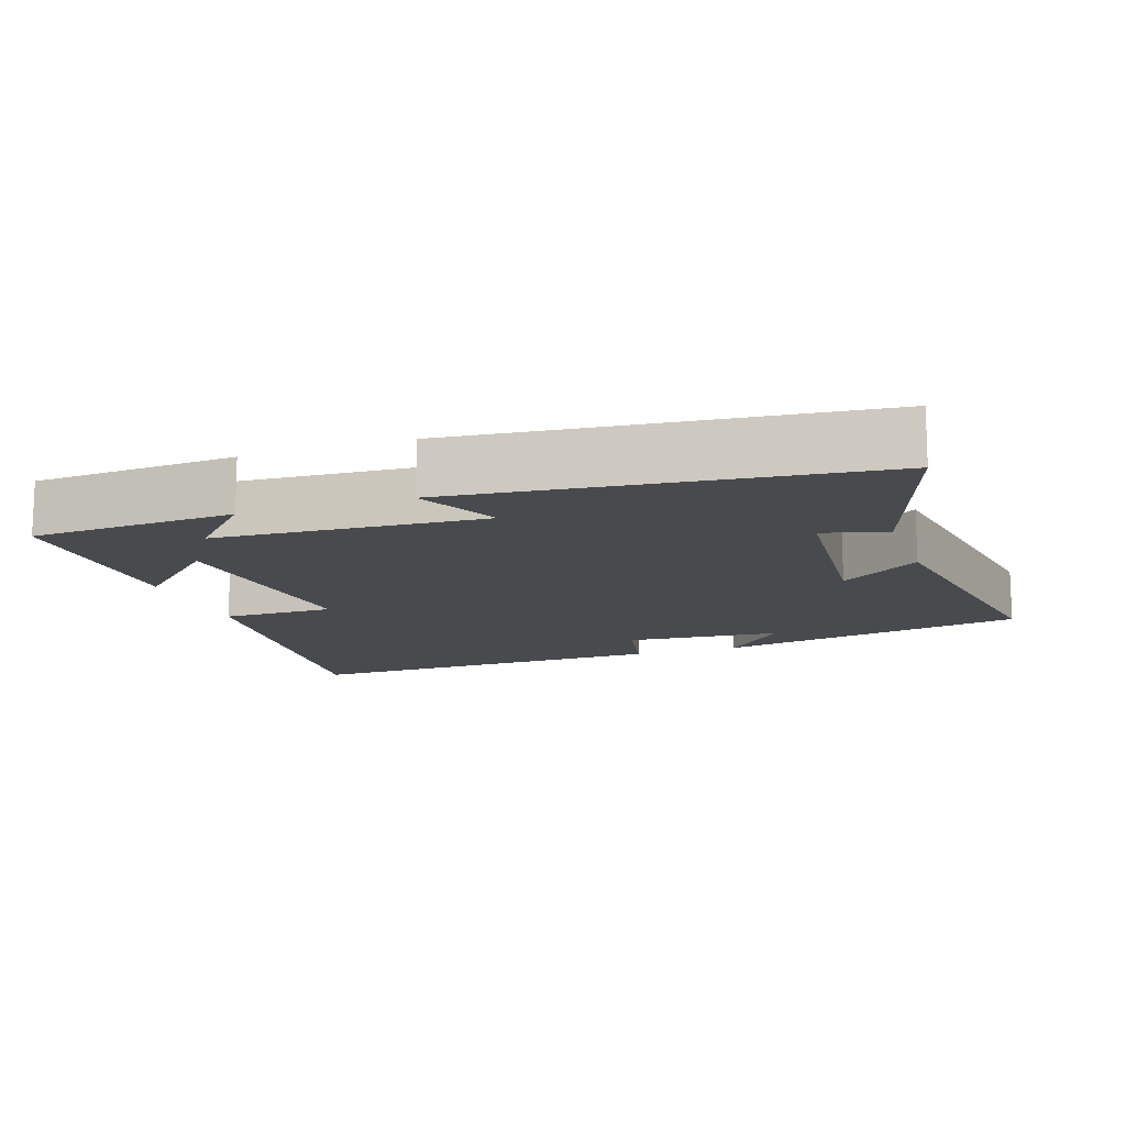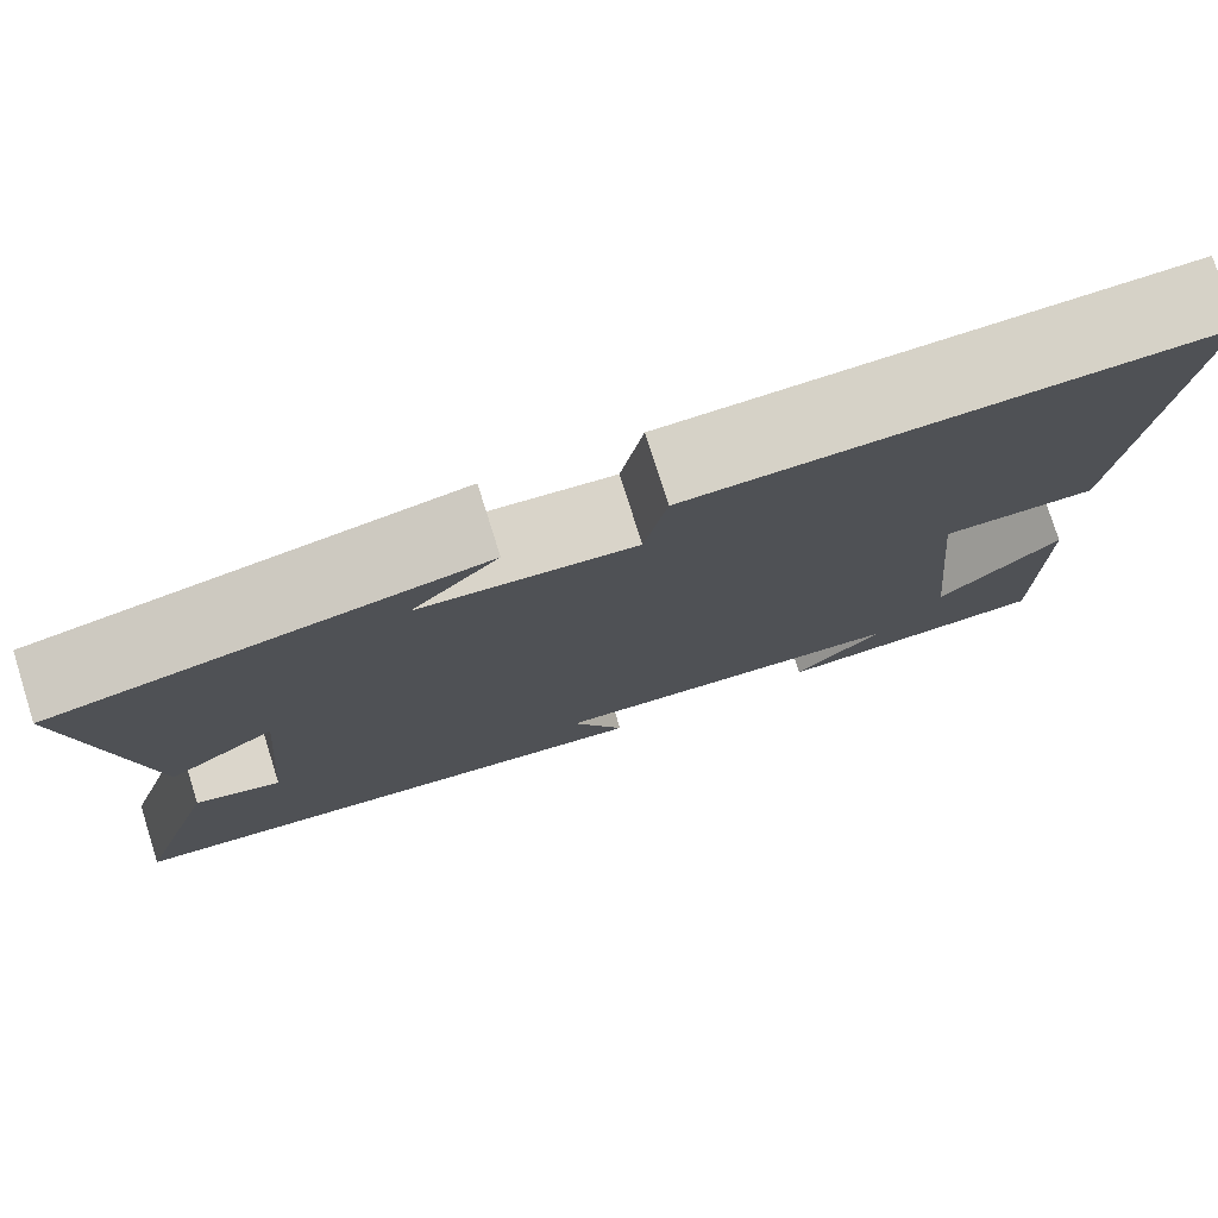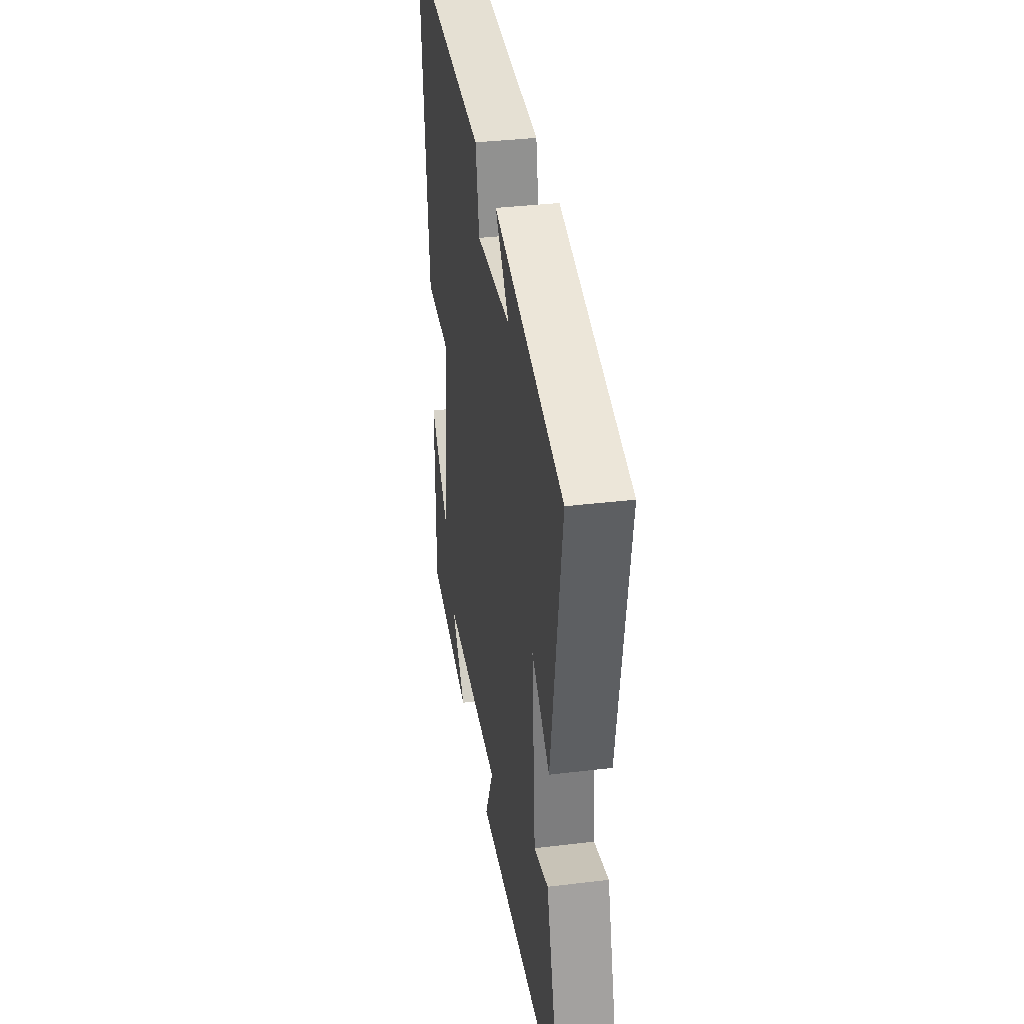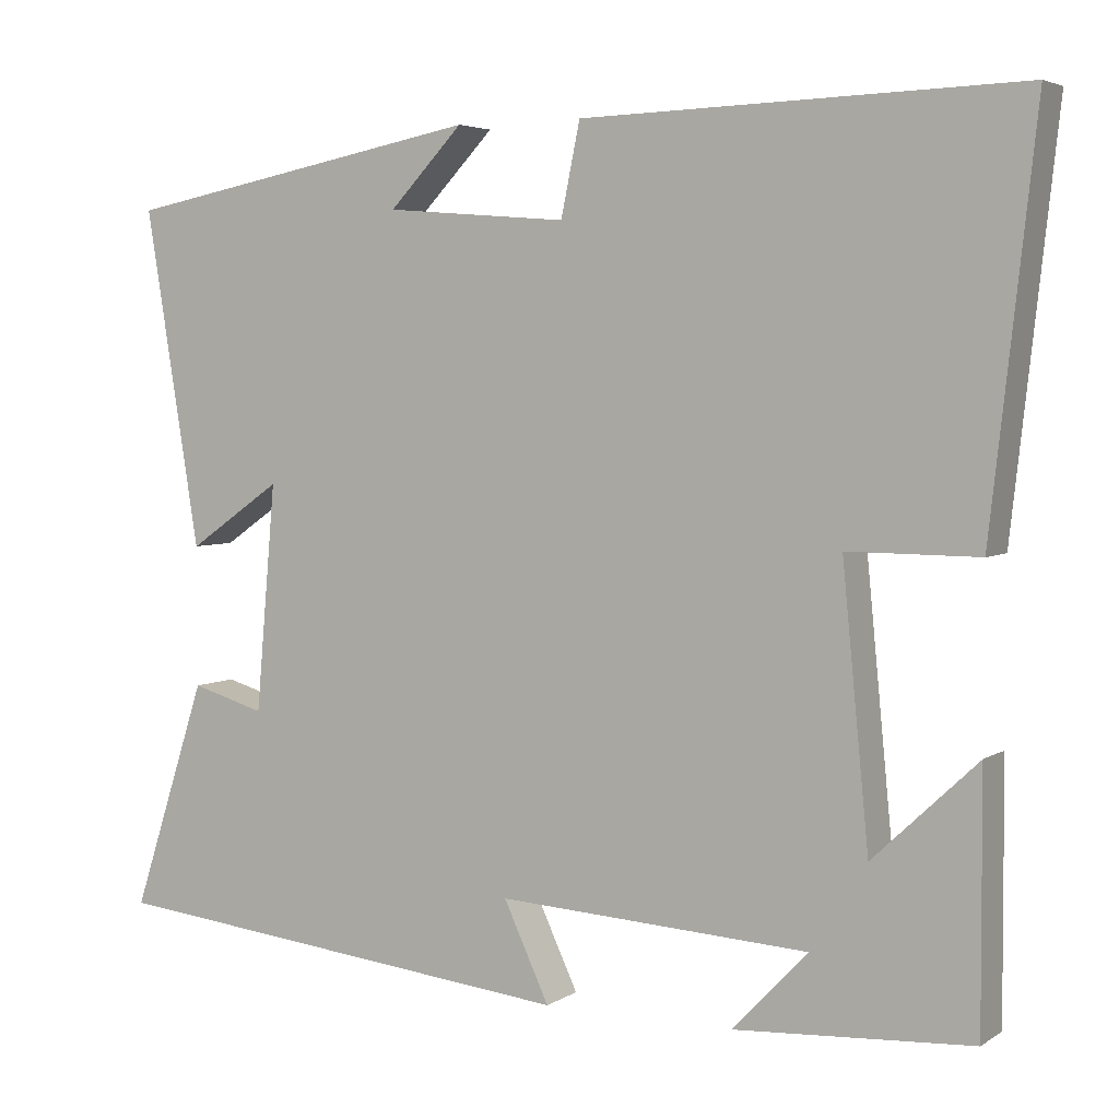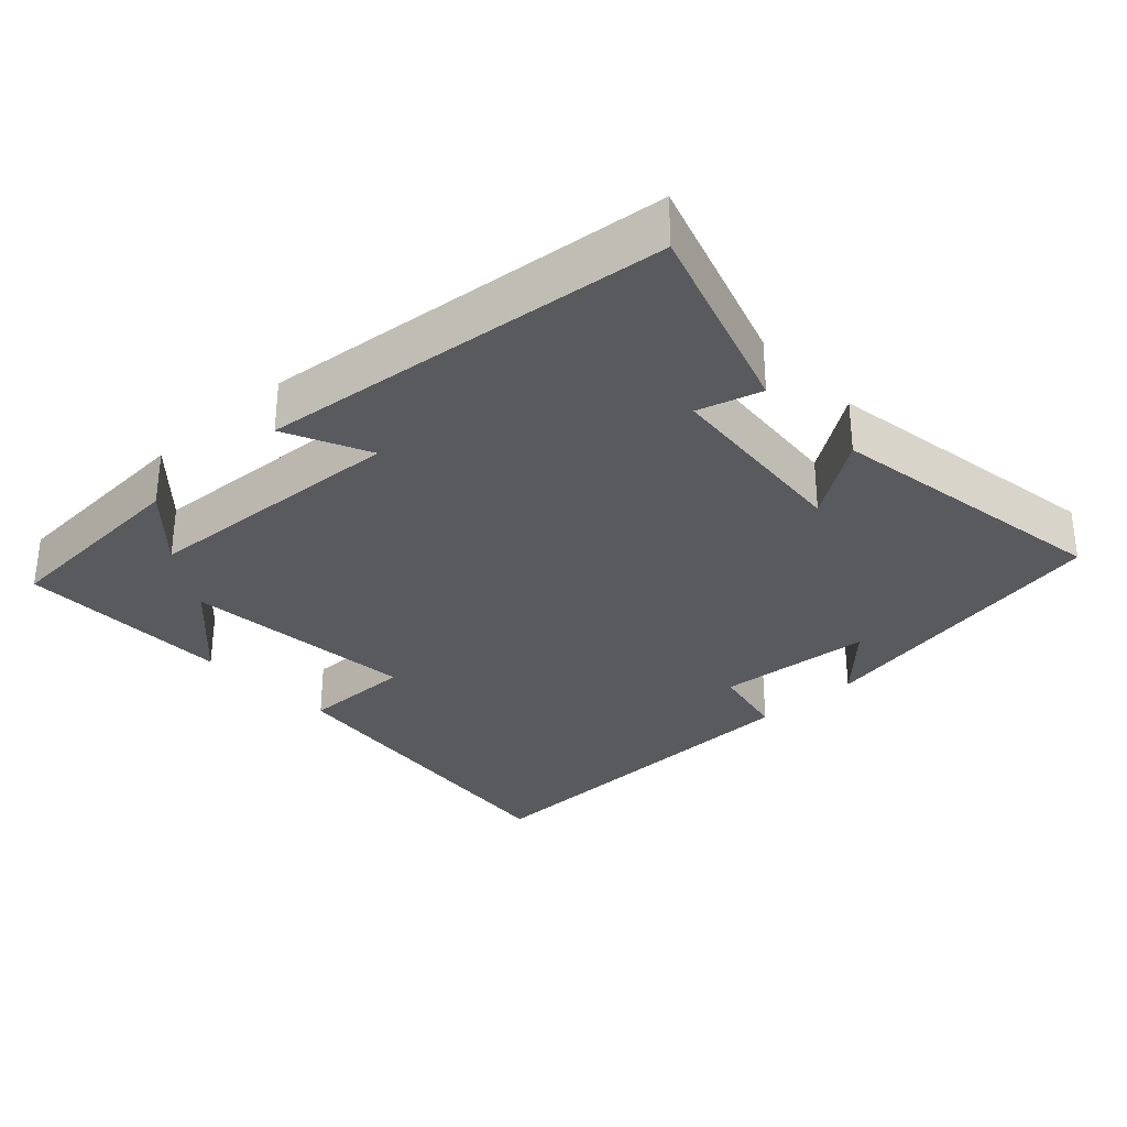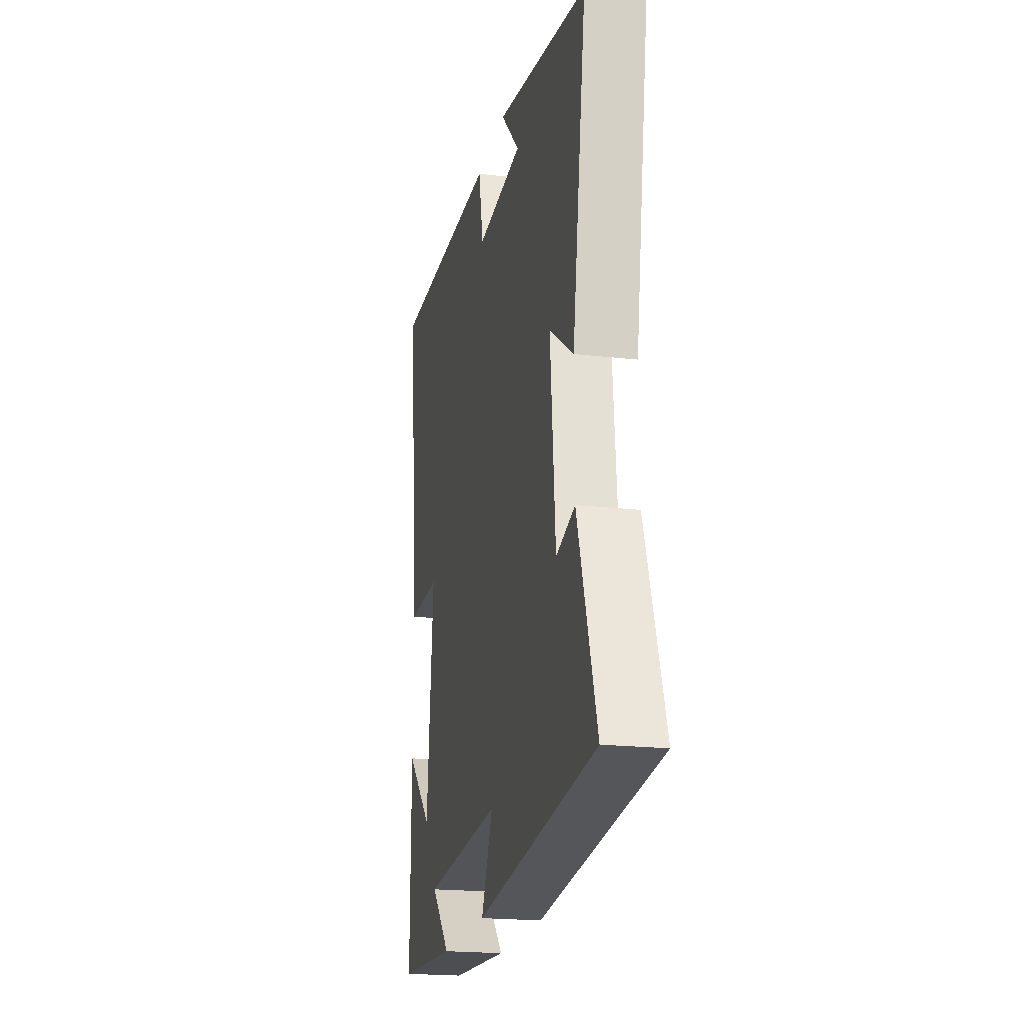
<metadata>
{"format":"obj","ext":"obj","renderer":"f3d","projection":"perspective","resolution":1024,"background":"white","views":[{"elev":-13.1,"azim":-161.0,"up":"+Y"},{"elev":77.1,"azim":-17.5,"up":"+Z"},{"elev":36.3,"azim":-98.9,"up":"+Z"},{"elev":4.2,"azim":28.3,"up":"+Z"},{"elev":-31.0,"azim":-137.0,"up":"+Y"},{"elev":-20.2,"azim":-101.9,"up":"+Z"}]}
</metadata>
<code>
v 0.554 0.07 0.515
v 0.5 0.07 0.03
v 0.342 0.07 0.031
v 0.374 0.07 -0.299
v 0.5 0.07 -0.18
v 0.501 0.07 -0.483
v 0.215 0.07 -0.5
v 0.306 0.07 -0.404
v -0.07 0.07 -0.382
v -0.015 0.07 -0.5
v -0.59 0.07 -0.438
v -0.5 0.07 -0.161
v -0.411 0.07 -0.187
v -0.387 0.07 0.087
v -0.5 0.07 0.009
v -0.566 0.07 0.416
v -0.128 0.07 0.5
v -0.217 0.07 0.407
v 0.003 0.07 0.389
v 0.026 0.07 0.5
v 0.554 0 0.515
v 0.5 0 0.03
v 0.342 0 0.031
v 0.374 0 -0.299
v 0.5 0 -0.18
v 0.501 0 -0.483
v 0.215 0 -0.5
v 0.306 0 -0.404
v -0.07 0 -0.382
v -0.015 0 -0.5
v -0.59 0 -0.438
v -0.5 0 -0.161
v -0.411 0 -0.187
v -0.387 0 0.087
v -0.5 0 0.009
v -0.566 0 0.416
v -0.128 0 0.5
v -0.217 0 0.407
v 0.003 0 0.389
v 0.026 0 0.5
f 1 2 3
f 20 1 3
f 19 20 3
f 18 19 3 4
f 16 17 18
f 14 15 16 18
f 13 14 18 4
f 11 12 13
f 10 11 13
f 9 10 13
f 8 9 13 4
f 6 7 8
f 4 5 6 8
f 23 22 21
f 23 21 40
f 23 40 39
f 24 23 39 38
f 38 37 36
f 38 36 35 34
f 24 38 34 33
f 33 32 31
f 33 31 30
f 33 30 29
f 24 33 29 28
f 28 27 26
f 28 26 25 24
f 1 21 22 2
f 2 22 23 3
f 3 23 24 4
f 4 24 25 5
f 5 25 26 6
f 6 26 27 7
f 7 27 28 8
f 8 28 29 9
f 9 29 30 10
f 10 30 31 11
f 11 31 32 12
f 12 32 33 13
f 13 33 34 14
f 14 34 35 15
f 15 35 36 16
f 16 36 37 17
f 17 37 38 18
f 18 38 39 19
f 19 39 40 20
f 20 40 21 1

</code>
